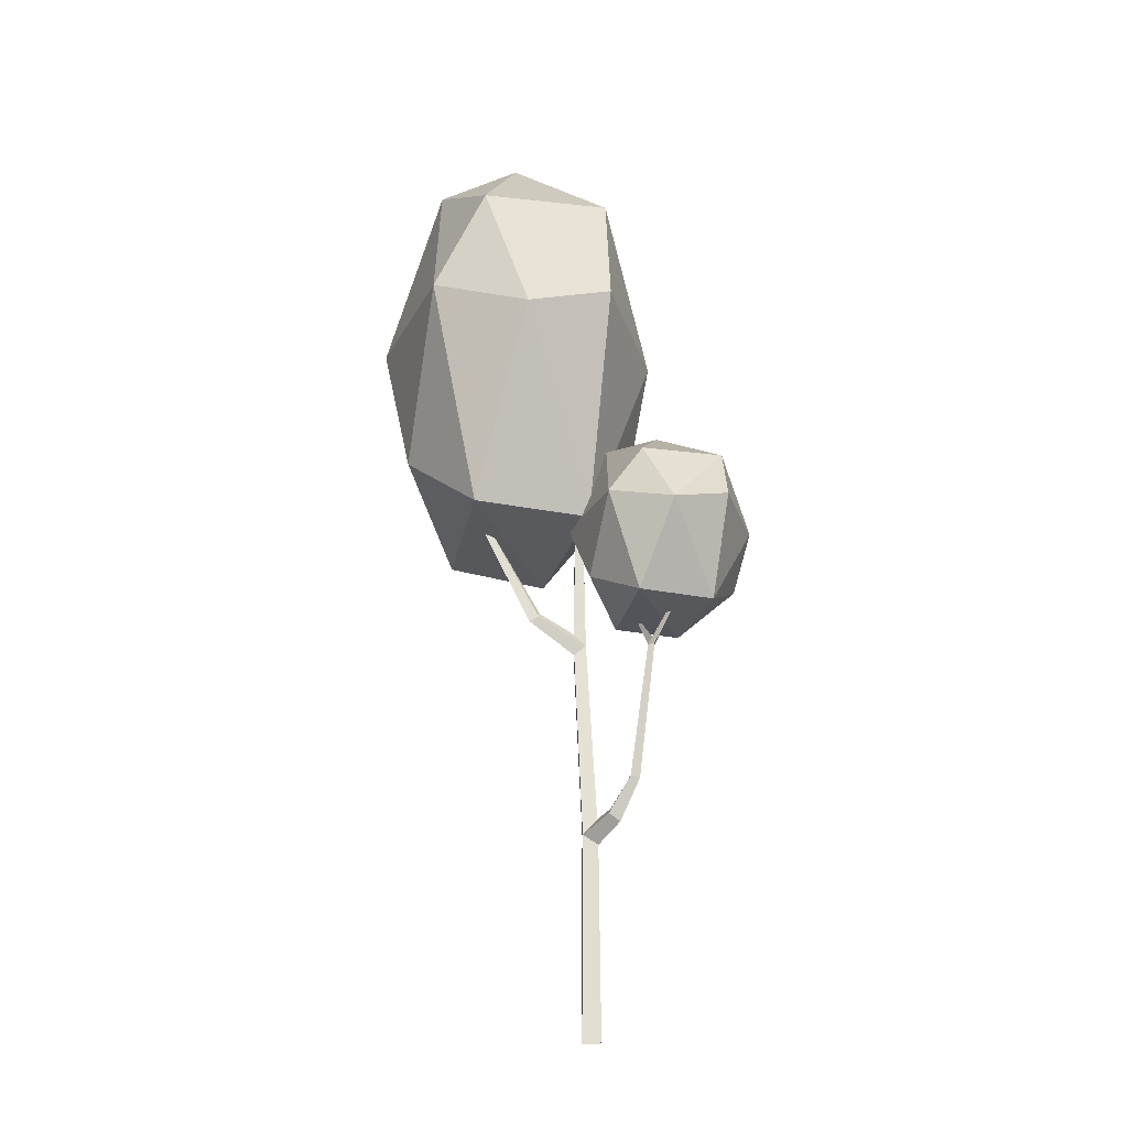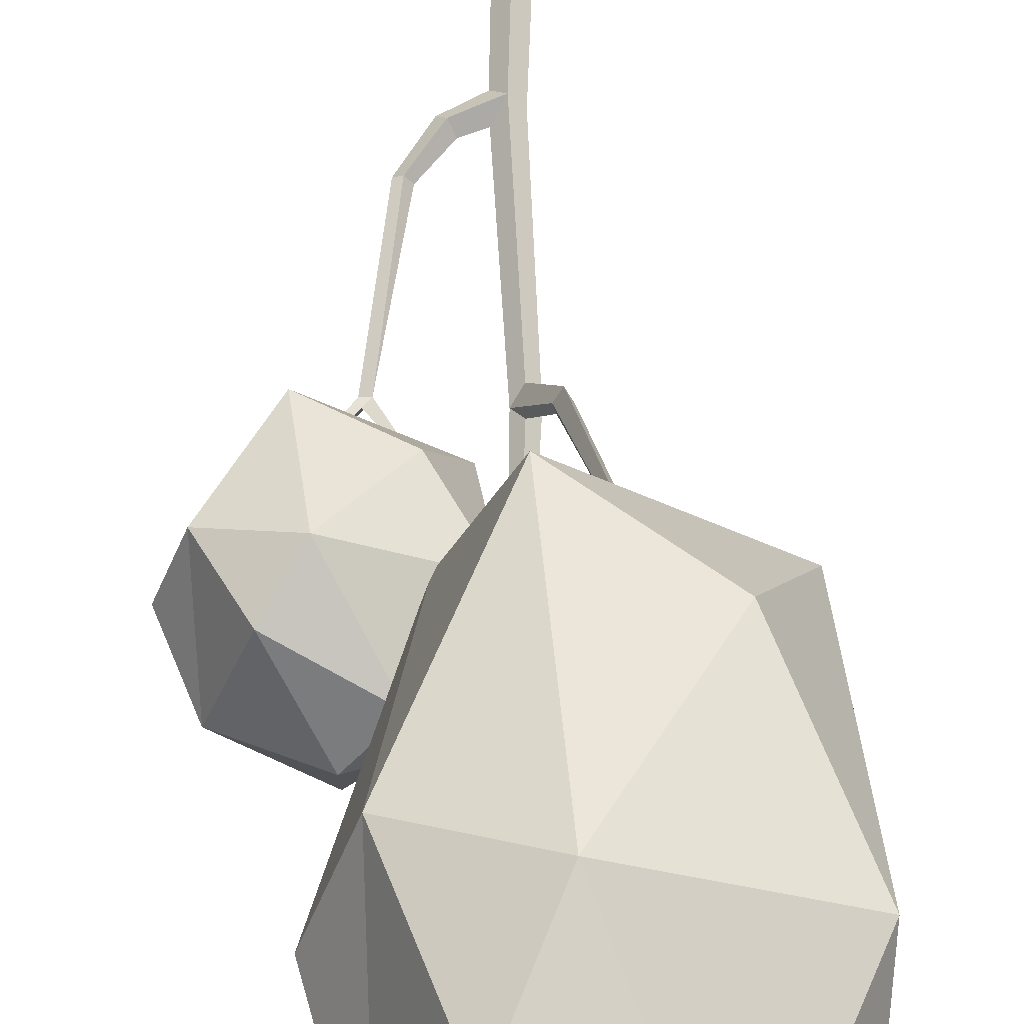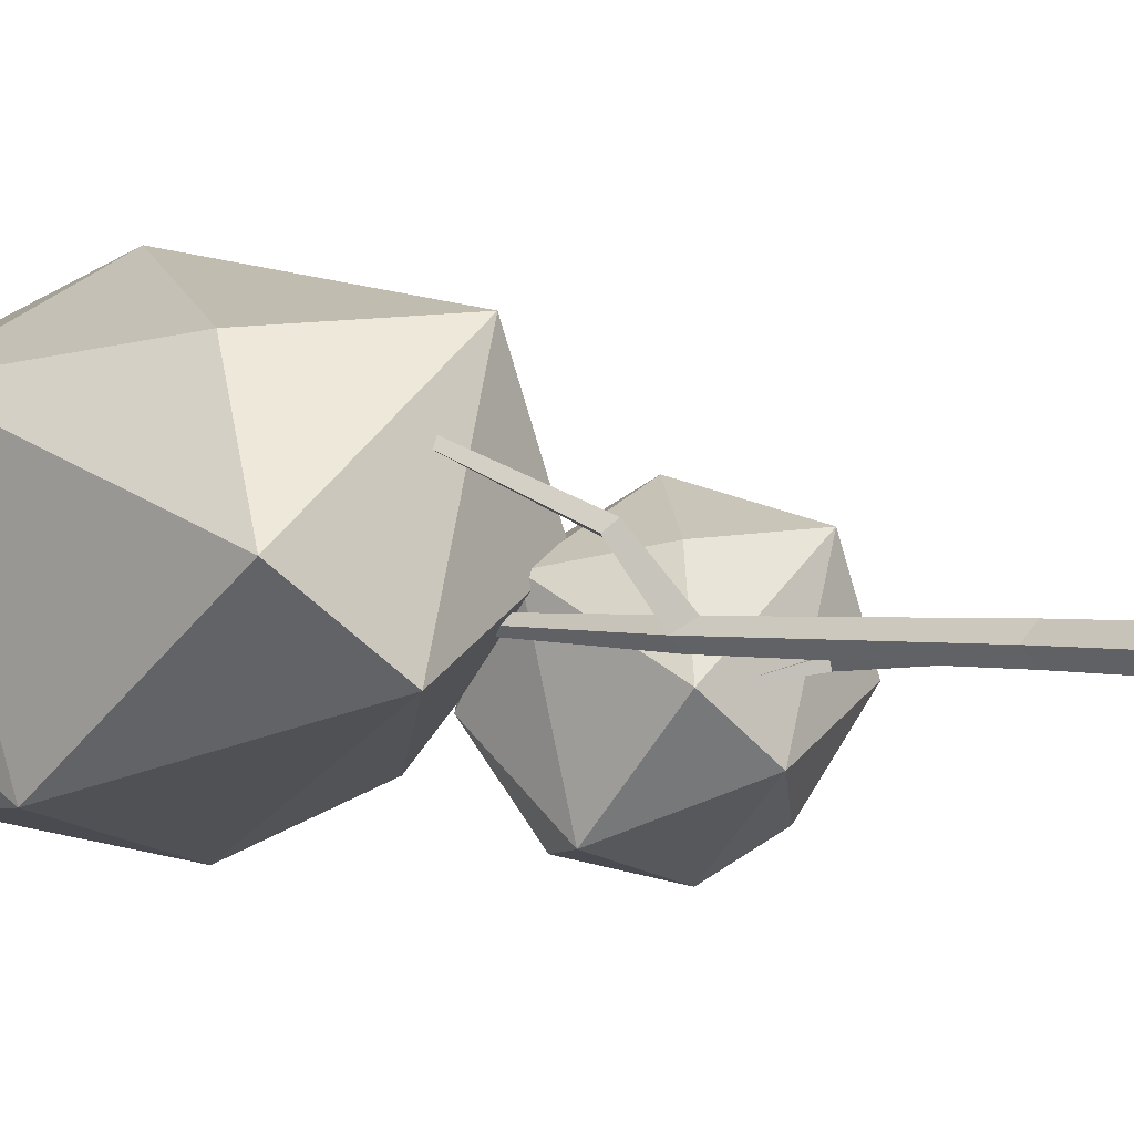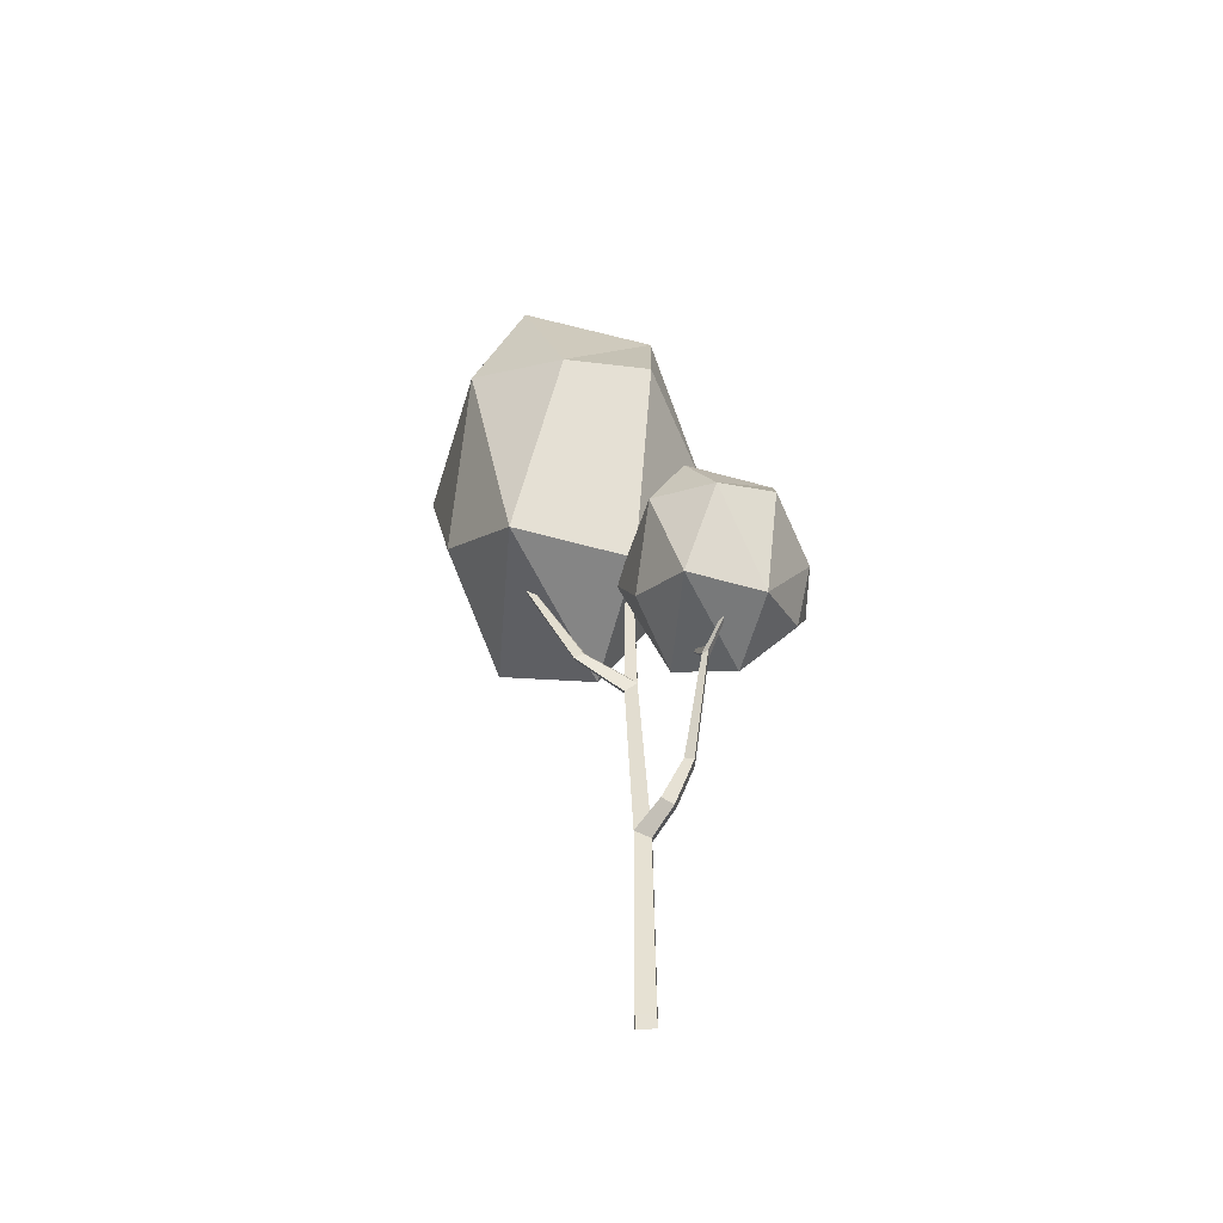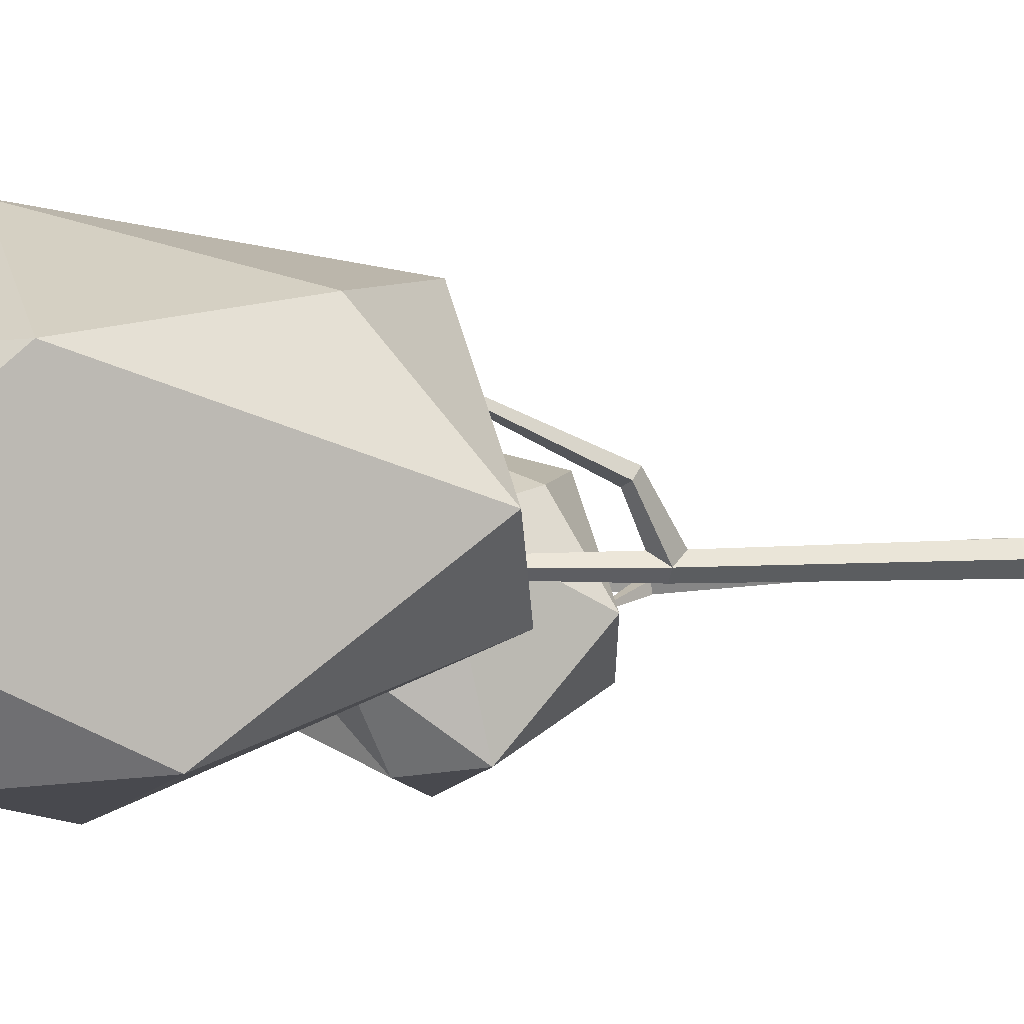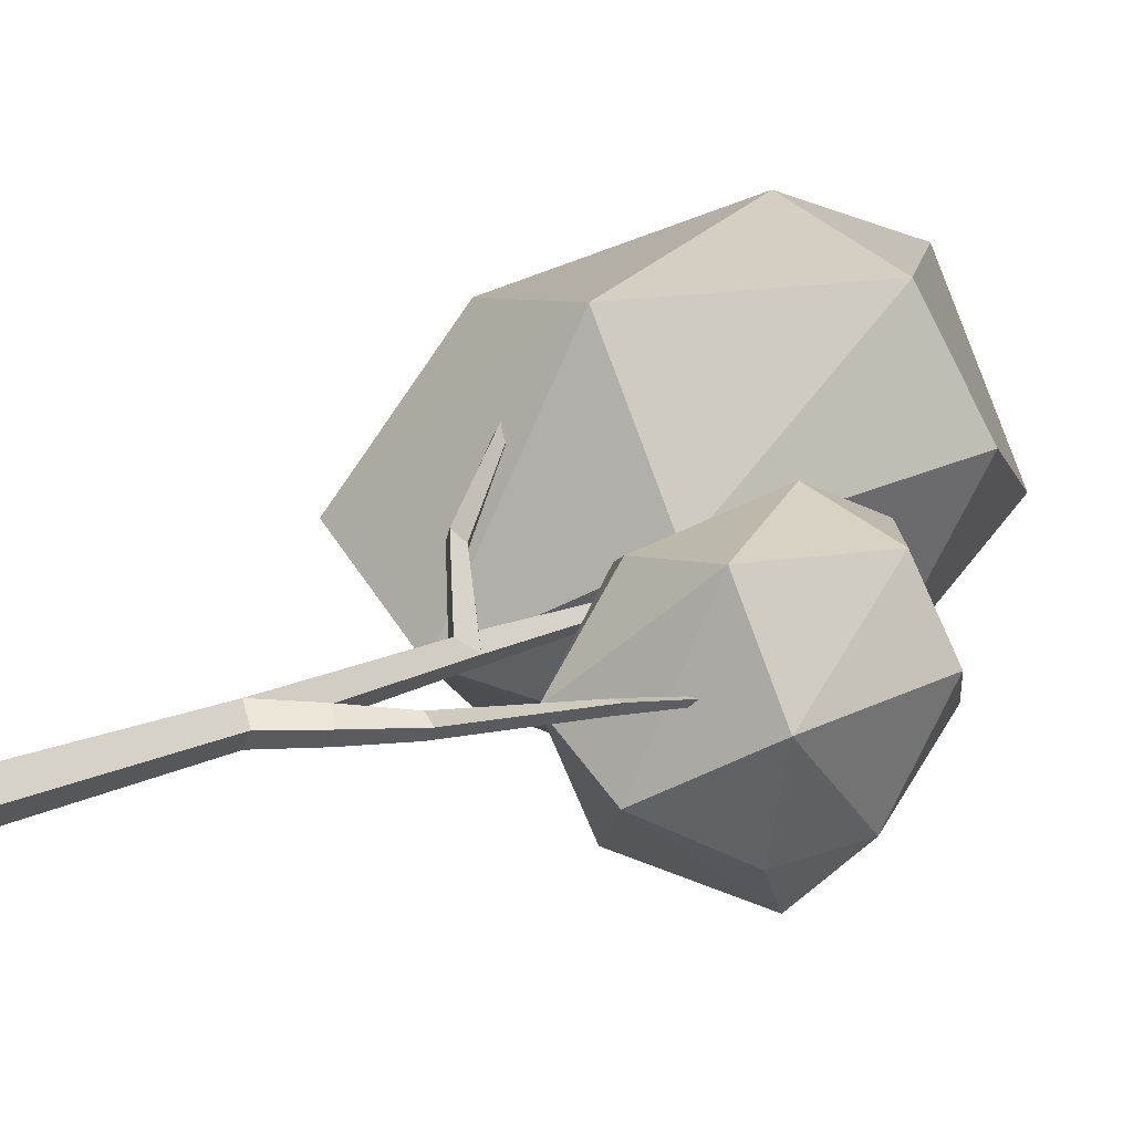
<metadata>
{"format":"obj","ext":"obj","renderer":"f3d","projection":"perspective","resolution":1024,"background":"white","views":[{"elev":-20.6,"azim":43.1,"up":"+Y"},{"elev":58.9,"azim":-178.5,"up":"+Z"},{"elev":1.5,"azim":-43.0,"up":"+Z"},{"elev":-49.3,"azim":48.2,"up":"+Y"},{"elev":2.0,"azim":-103.0,"up":"+Z"},{"elev":8.8,"azim":30.3,"up":"+Z"}]}
</metadata>
<code>
g Random_Tree_s_01
v 0.6387 2.482 -0.1629
v 0.7602 2.235 -0.04765
v 0.3322 2.521 -0.3787
v 0.5039 2.439 0.2104
v 0.3254 2.629 -0.09409
v 0.667 2.177 0.1959
v 0.1291 2.313 -0.4864
v 0.4039 2.16 -0.562
v 0.01446 2.104 -0.4558
v 0.000397 2.463 -0.1956
v 0.1721 2.559 0.07214
v 0.2629 1.757 -0.2908
v 0.4766 1.947 -0.4237
v 0.05054 1.801 -0.1171
v 0.1608 1.947 0.1721
v 0.4652 1.811 0.1964
v 0.6031 1.815 -0.1236
v 0.6065 2.18 -0.3853
v 0.3893 2.248 0.3015
v -0.0264 2.233 0.1067
v 0.1841 3.799 0.07815
v 0.3723 3.223 0.2566
v -0.2907 3.89 -0.2561
v -0.02482 3.699 0.6564
v -0.3012 4.144 0.1847
v 0.2279 3.087 0.6338
v -0.6054 3.405 -0.423
v -0.1797 3.049 -0.5401
v -0.7829 2.917 -0.3756
v -0.8047 3.755 0.02752
v -0.5388 3.979 0.4422
v -0.3981 2.107 -0.12
v -0.06712 2.55 -0.3258
v -0.727 2.211 0.1491
v -0.5563 2.552 0.597
v -0.08477 2.233 0.6347
v 0.1289 2.244 0.1391
v 0.1342 3.095 -0.2664
v -0.2023 3.253 0.7975
v -0.8462 3.218 0.4958
v 0 0 -0.05597
v -0.05597 0 0
v 0 0 0.05597
v 0.05597 0 -0
v 0.0459 0.8166 0
v -0.02808 1.719 -0.006919
v -0.04541 2.662 0
v -0.06124 2.663 -0.01588
v -0.06578 1.719 -0.04462
v -0.000793 0.8593 -0.04684
v -0.04699 0.867 0
v -0.1035 1.719 -0.006919
v -0.07708 2.664 0
v -0.06124 2.663 0.01588
v -0.06304 1.672 0.03127
v -0.000793 0.8593 0.04684
v 0.0402 0.9265 0
v 0.1711 0.8971 0
v 0.1417 0.9305 -0.03995
v 0.1417 0.9305 0.03995
v 0.1181 0.9613 0
v 0.2693 1.07 -0.01513
v 0.241 1.074 -0.04383
v 0.2404 1.081 0.01085
v 0.2162 1.086 -0.01789
v 0.3241 1.664 -0.06032
v 0.2932 1.658 -0.08905
v 0.2905 1.664 -0.05591
v 0.4757 1.872 -0.06792
v 0.4643 1.875 -0.07869
v 0.4643 1.878 -0.06627
v 0.3146 1.694 -0.05681
v 0.1784 1.812 -0.1218
v 0.1777 1.814 -0.1126
v 0.1875 1.818 -0.112
v -0.06593 1.77 0.0302
v -0.1268 1.828 0.1901
v -0.1787 1.831 0.1902
v -0.152 1.803 0.2219
v -0.1368 1.847 0.174
v -0.2912 2.287 0.3837
v -0.3172 2.282 0.3916
v -0.2996 2.28 0.4141
f 1 2 18
f 18 8 1
f 1 8 3
f 1 5 4
f 1 6 2
f 7 8 9
f 7 9 10
f 7 5 3
f 10 11 5
f 9 8 12
f 14 15 20
f 12 16 14
f 14 16 15
f 17 13 18
f 17 18 2
f 17 6 16
f 17 16 12
f 19 6 4
f 19 4 11
f 11 10 20
f 8 18 13
f 1 3 5
f 1 4 6
f 7 3 8
f 7 10 5
f 12 8 13
f 9 12 14
f 17 12 13
f 17 2 6
f 19 16 6
f 11 4 5
f 19 11 20
f 10 9 20
f 19 20 15
f 19 15 16
f 9 14 20
f 21 22 38
f 38 28 21
f 21 28 23
f 21 25 24
f 21 26 22
f 27 28 29
f 27 29 30
f 27 25 23
f 30 31 25
f 29 28 32
f 34 35 40
f 32 36 34
f 34 36 35
f 37 33 38
f 37 38 22
f 37 26 36
f 37 36 32
f 39 26 24
f 39 24 31
f 31 30 40
f 28 38 33
f 21 23 25
f 21 24 26
f 27 23 28
f 27 30 25
f 32 28 33
f 29 32 34
f 37 32 33
f 37 22 26
f 39 36 26
f 31 24 25
f 39 31 40
f 30 29 40
f 39 40 35
f 39 35 36
f 29 34 40
f 42 51 50 41
f 51 52 49 50
f 52 53 48 49
f 44 45 56 43
f 45 50 59 58
f 46 76 80 77
f 43 56 51 42
f 56 55 52 51
f 52 55 79 78
f 41 50 45 44
f 50 57 61 59
f 49 48 47 46
f 56 45 58 60
f 56 57 46 55
f 57 50 49 46
f 57 56 60 61
f 61 60 64 65
f 60 58 62 64
f 59 61 65 63
f 58 59 63 62
f 65 64 68
f 64 62 66 68
f 63 65 68 67
f 62 63 67 66
f 67 72 71 70
f 66 67 70 69
f 68 66 72
f 72 67 73 75
f 72 66 69 71
f 68 72 75 74
f 67 68 74 73
f 76 52 78 80
f 52 76 54 53
f 76 46 47 54
f 55 46 77 79
f 79 77 81 83
f 80 78 82 81
f 77 80 81
f 78 79 83 82

</code>
